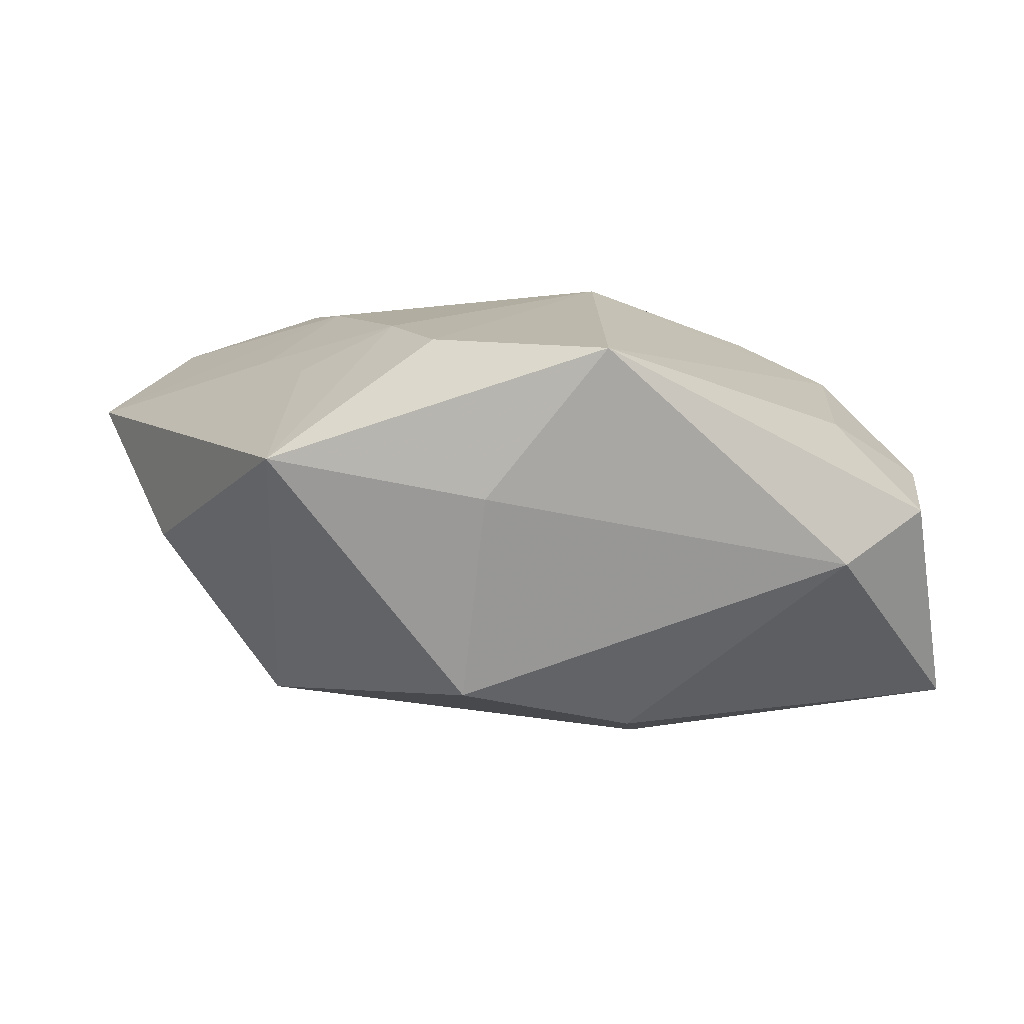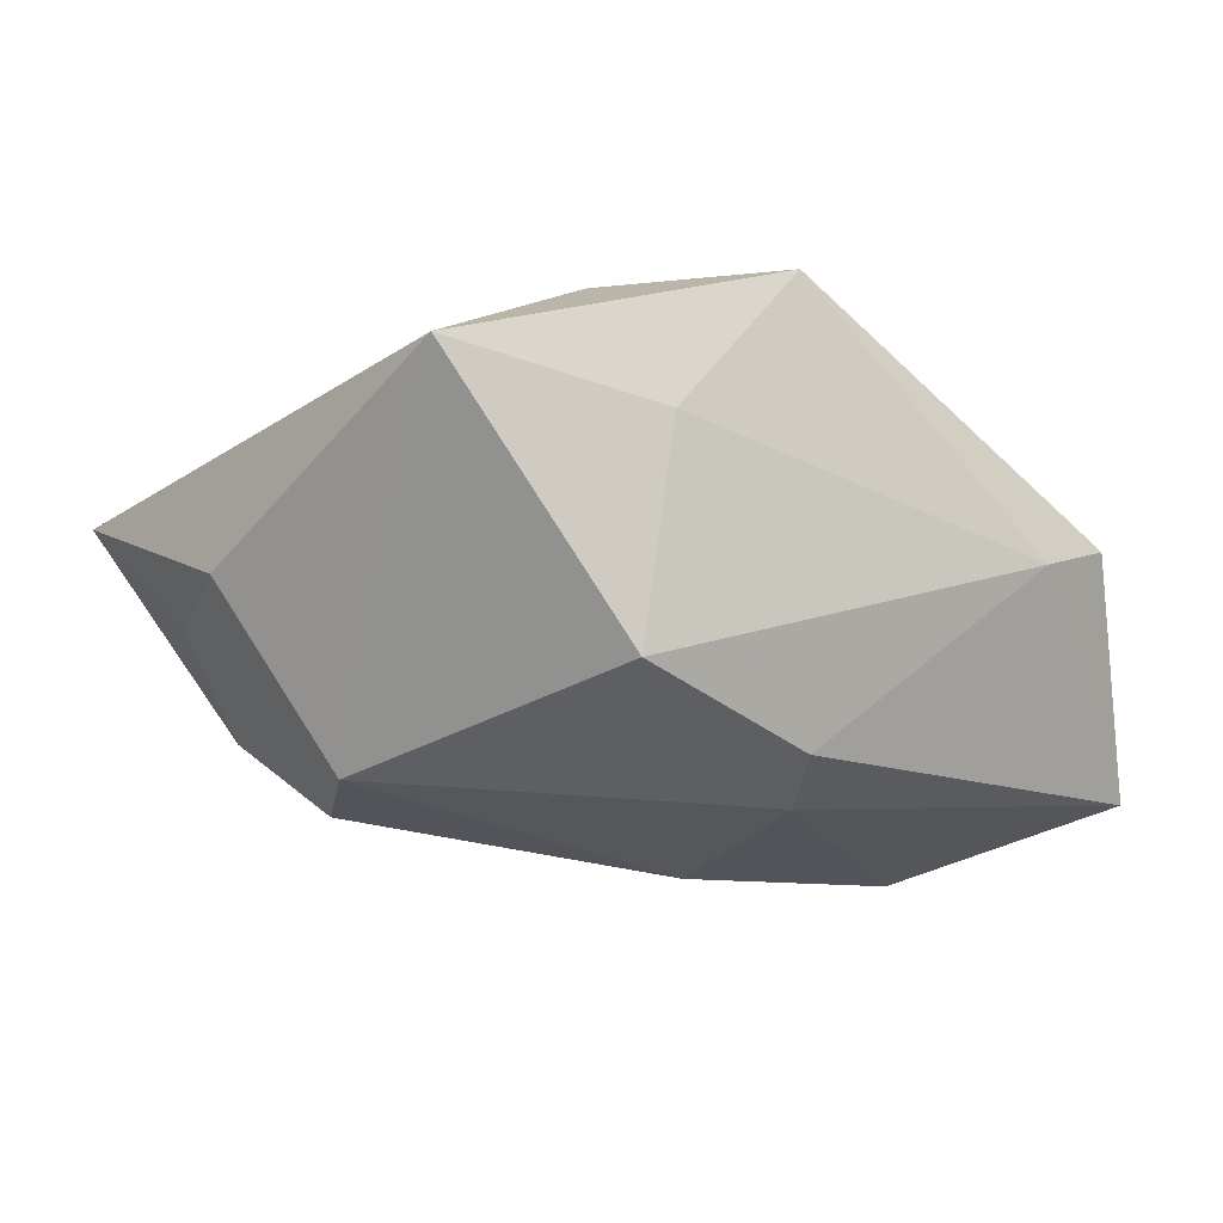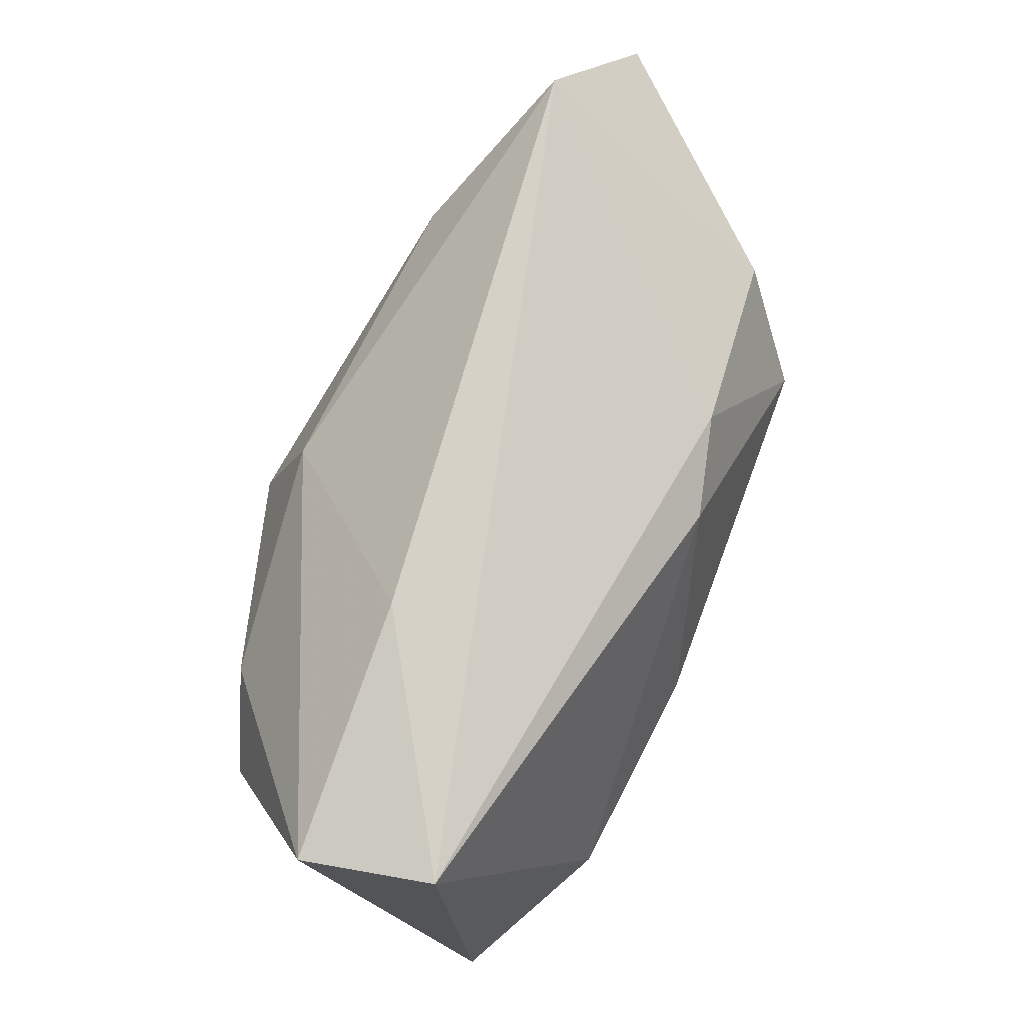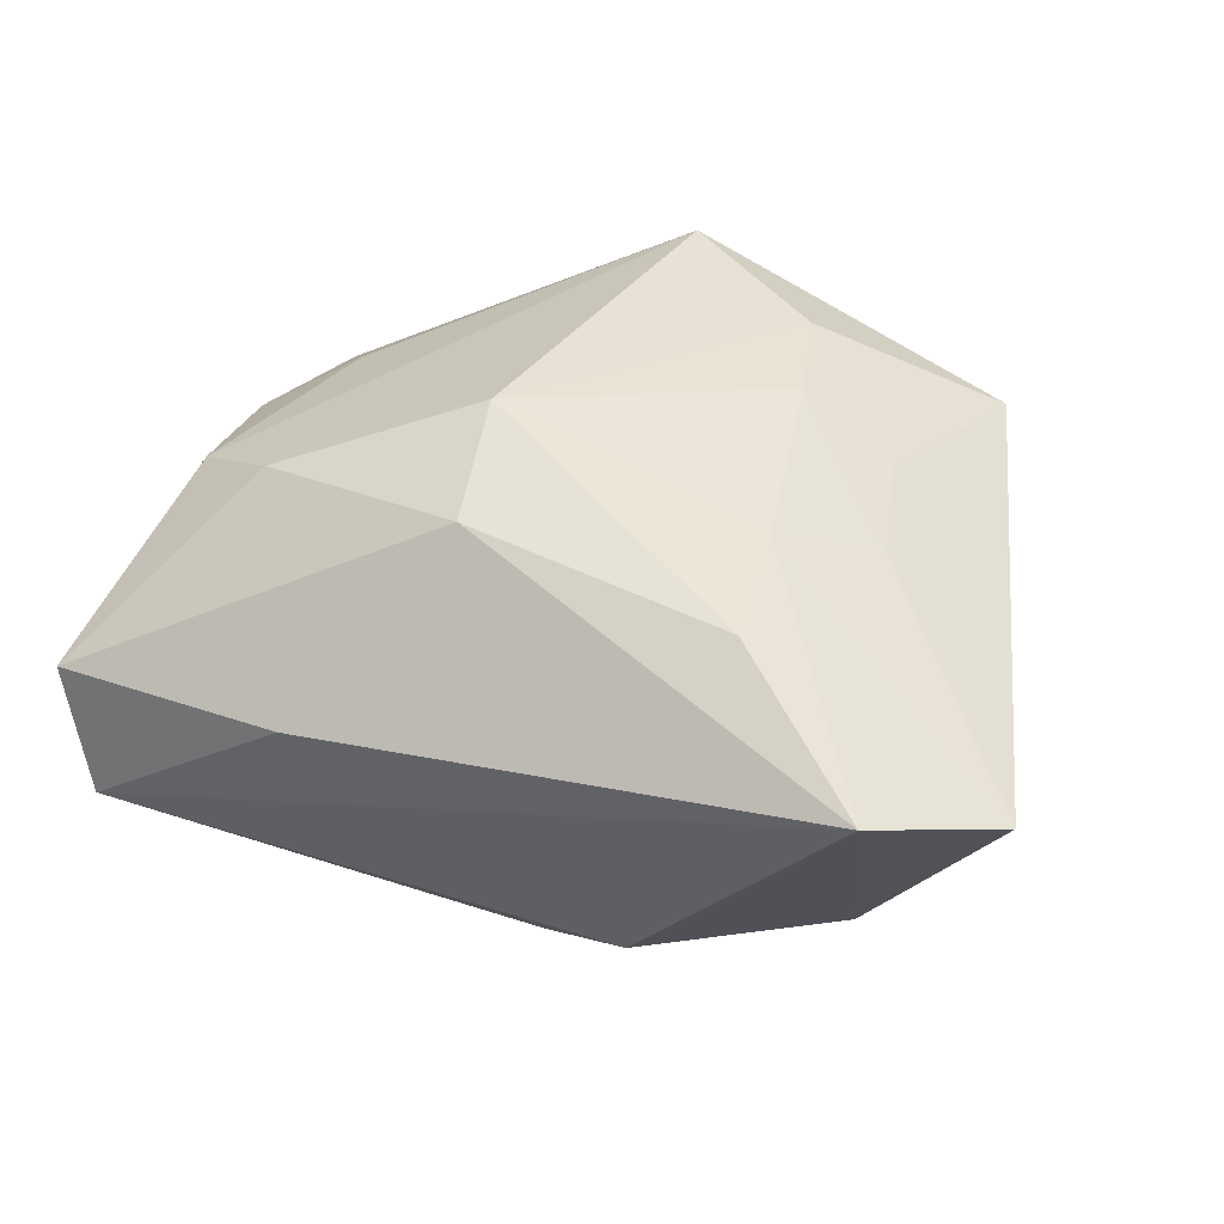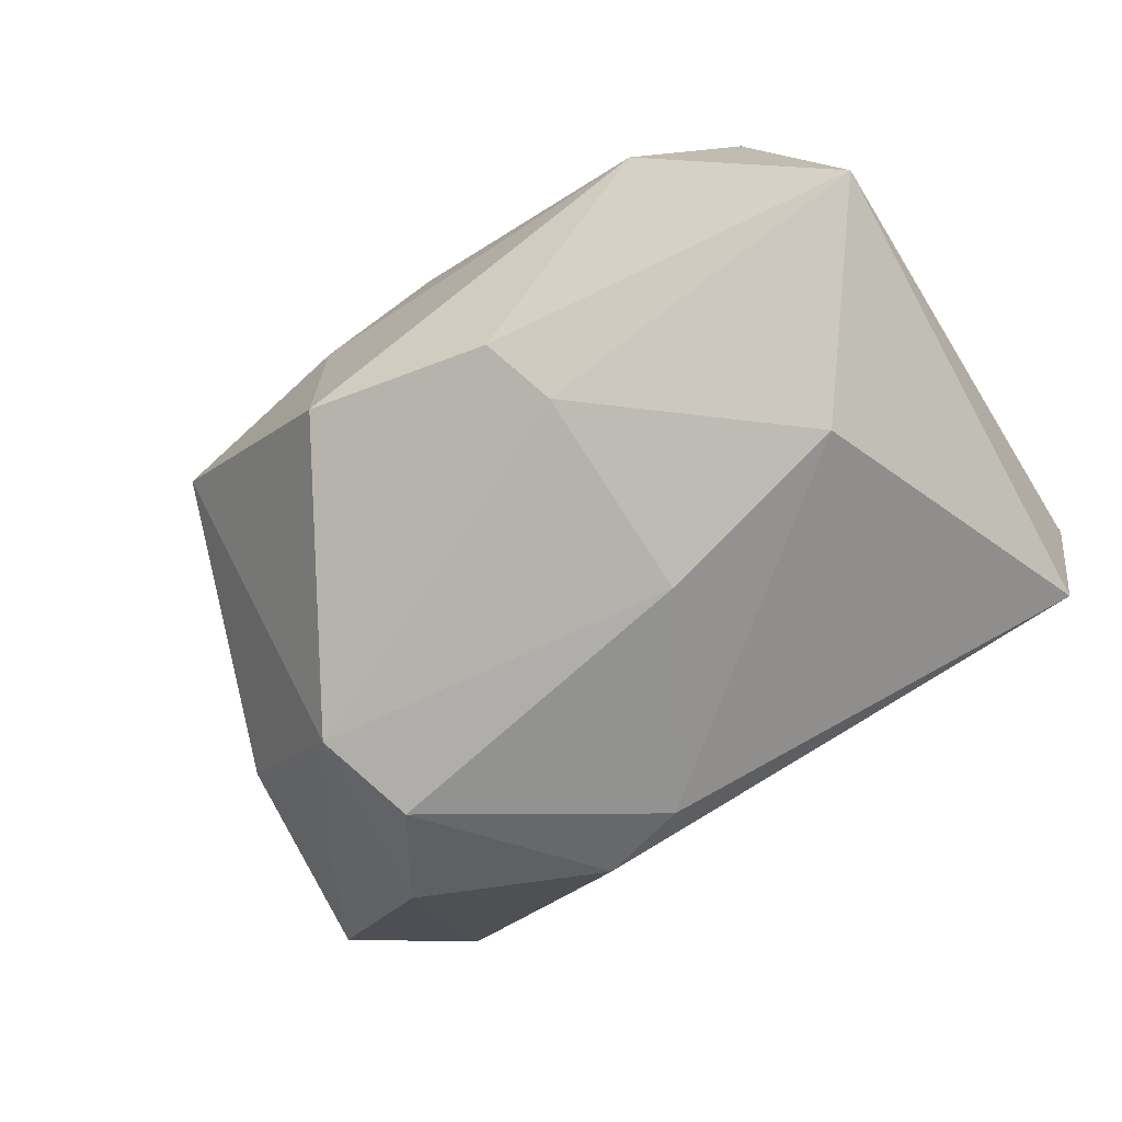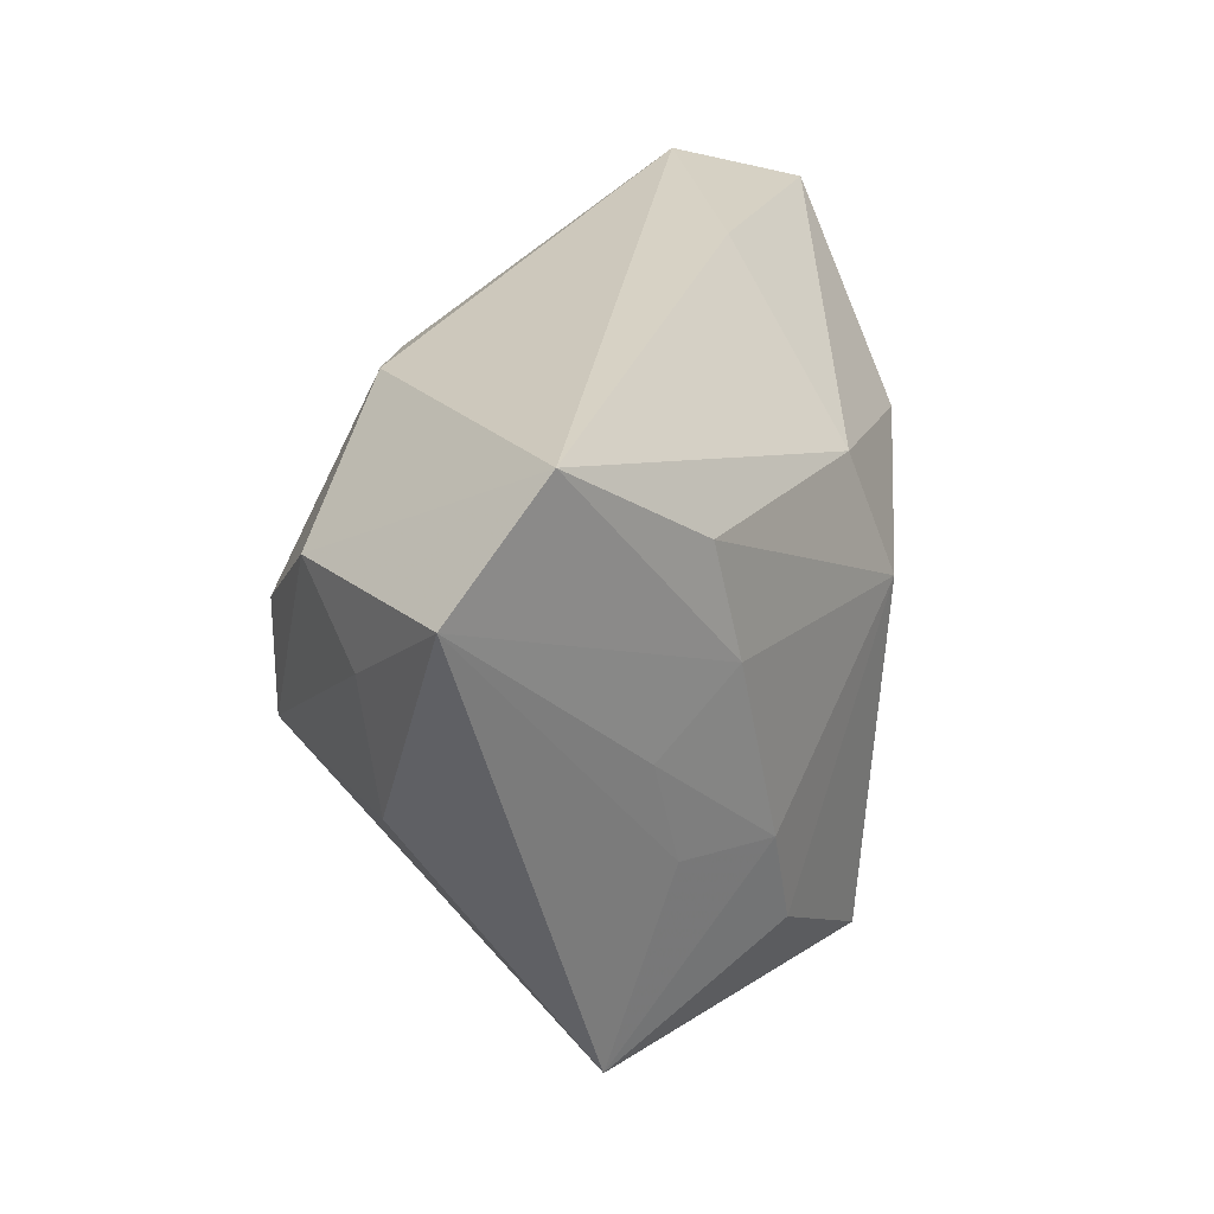
<metadata>
{"format":"obj","ext":"obj","renderer":"f3d","projection":"perspective","resolution":1024,"background":"white","views":[{"elev":14.2,"azim":-8.5,"up":"+Z"},{"elev":-14.7,"azim":-22.9,"up":"+Z"},{"elev":79.7,"azim":117.0,"up":"+Y"},{"elev":39.4,"azim":-155.5,"up":"+Z"},{"elev":-79.7,"azim":37.0,"up":"+Z"},{"elev":27.6,"azim":-63.7,"up":"+Y"}]}
</metadata>
<code>
v 0.02939 -0.007722 0.003526
v -0.007923 -0.02336 0.006594
v -0.02066 0.005252 -0.015
v 0.002379 0.01198 0.01477
v 0.003812 -0.01759 -0.01302
v 0.005218 -0.01221 -0.01554
v -0.0233 -0.02195 0.009779
v -0.03586 0.01494 0.006096
v -0.0122 0.01834 -0.01141
v -0.02844 0.02227 0.009503
v -0.005593 0.01694 -0.01382
v 0.01957 -0.02157 0.0001399
v 0.0009507 -0.02308 0.01726
v -0.01997 -0.006906 0.01327
v 0.0219 -0.01009 0.008439
v -0.01759 0.01422 0.01412
v 0.02611 0.02227 -0.009032
v 0.03069 -0.01214 -0.01348
v -0.02231 0.001112 0.01263
v 0.01875 0.008315 0.01175
v 0.0255 0.005426 0.008615
v 0.01054 0.02227 0.002392
v 0.004292 0.002944 -0.01803
v 0.02893 0.0206 0.0001184
v -0.03117 -0.001393 -0.0008258
v -0.02559 0.01172 -0.009177
v -0.03058 0.007646 -0.002593
v -0.02237 -0.002258 -0.01387
v -0.009355 -0.02129 -0.008756
v 0.004582 0.002594 0.01759
v 0.02675 -0.01718 0.002939
v 0.01922 0.0006757 -0.01803
v -0.01069 -0.01556 0.01692
v -0.01302 -0.008077 0.0168
v -0.01627 0.005768 0.01555
f 29 7 28
f 24 18 17
f 1 18 24
f 1 31 18
f 24 21 1
f 28 7 25
f 7 8 25
f 26 8 10
f 26 3 28
f 30 4 16
f 16 4 10
f 13 21 30
f 6 29 28
f 22 17 10
f 24 17 22
f 10 4 22
f 22 4 24
f 10 17 9
f 9 17 11
f 9 26 10
f 11 3 9
f 3 26 9
f 32 17 18
f 11 17 32
f 18 6 32
f 20 4 30
f 30 21 20
f 24 4 20
f 20 21 24
f 28 25 27
f 27 26 28
f 27 25 8
f 8 26 27
f 35 16 10
f 35 19 34
f 35 34 30
f 30 16 35
f 10 8 35
f 8 19 35
f 30 34 33
f 33 13 30
f 33 34 7
f 7 13 33
f 15 1 21
f 21 13 15
f 31 1 15
f 15 13 31
f 31 13 12
f 18 31 12
f 7 34 14
f 34 19 14
f 14 8 7
f 14 19 8
f 29 6 5
f 5 12 29
f 5 6 18
f 18 12 5
f 23 3 11
f 11 32 23
f 23 32 6
f 28 3 23
f 23 6 28
f 29 12 2
f 2 12 13
f 7 29 2
f 2 13 7

</code>
